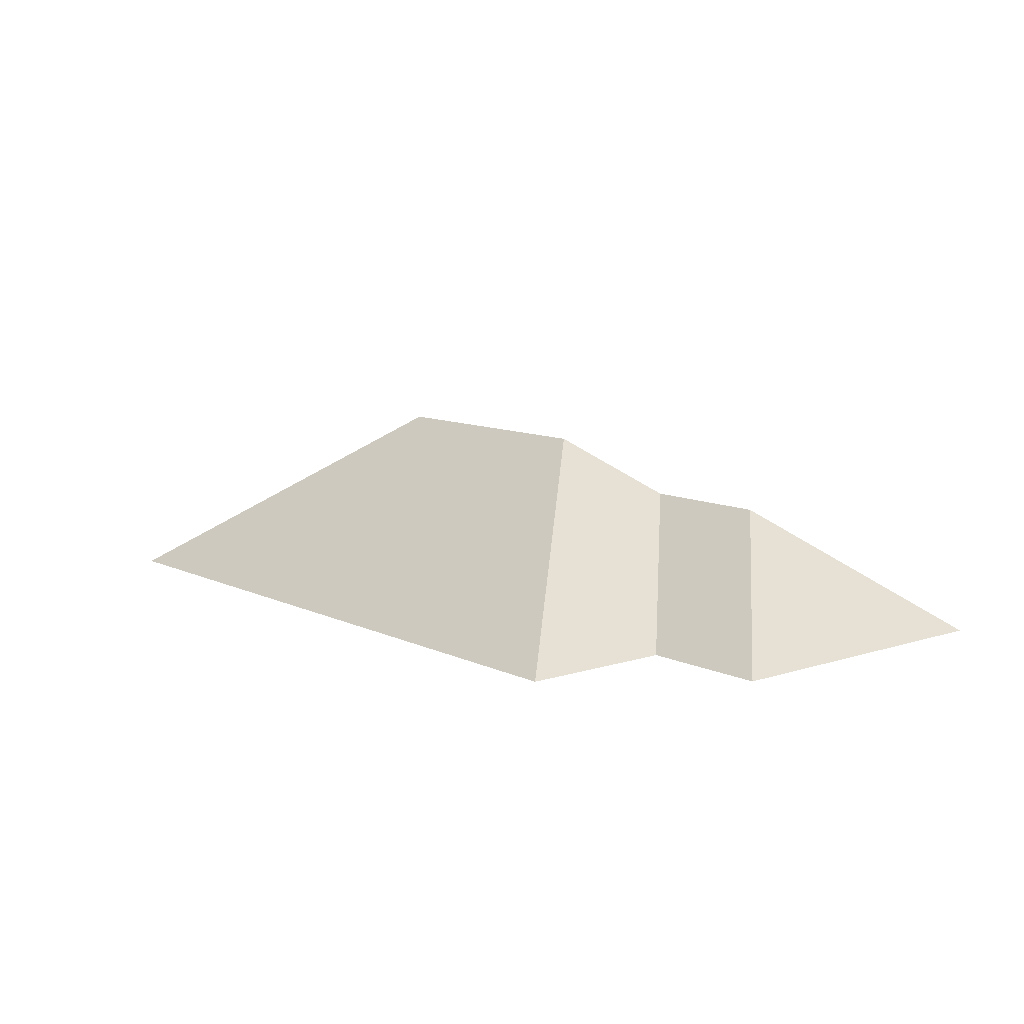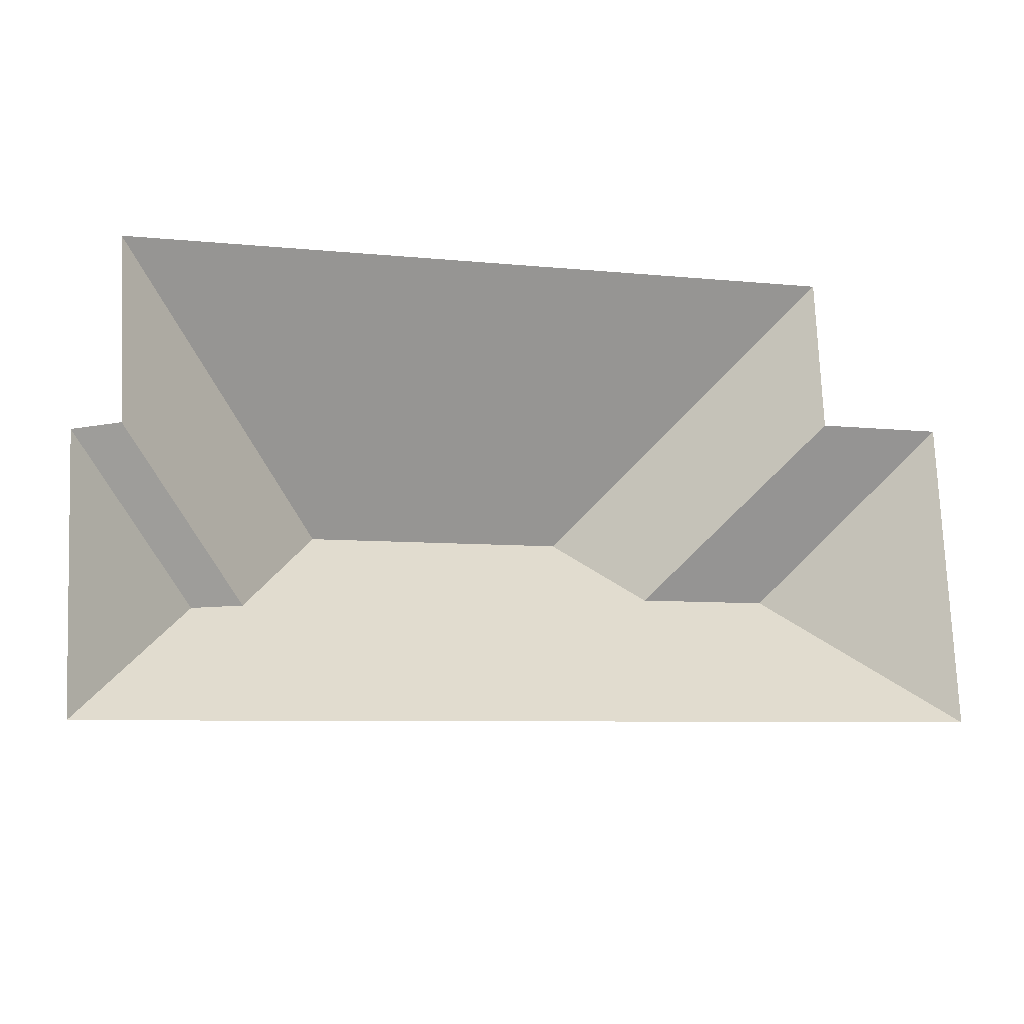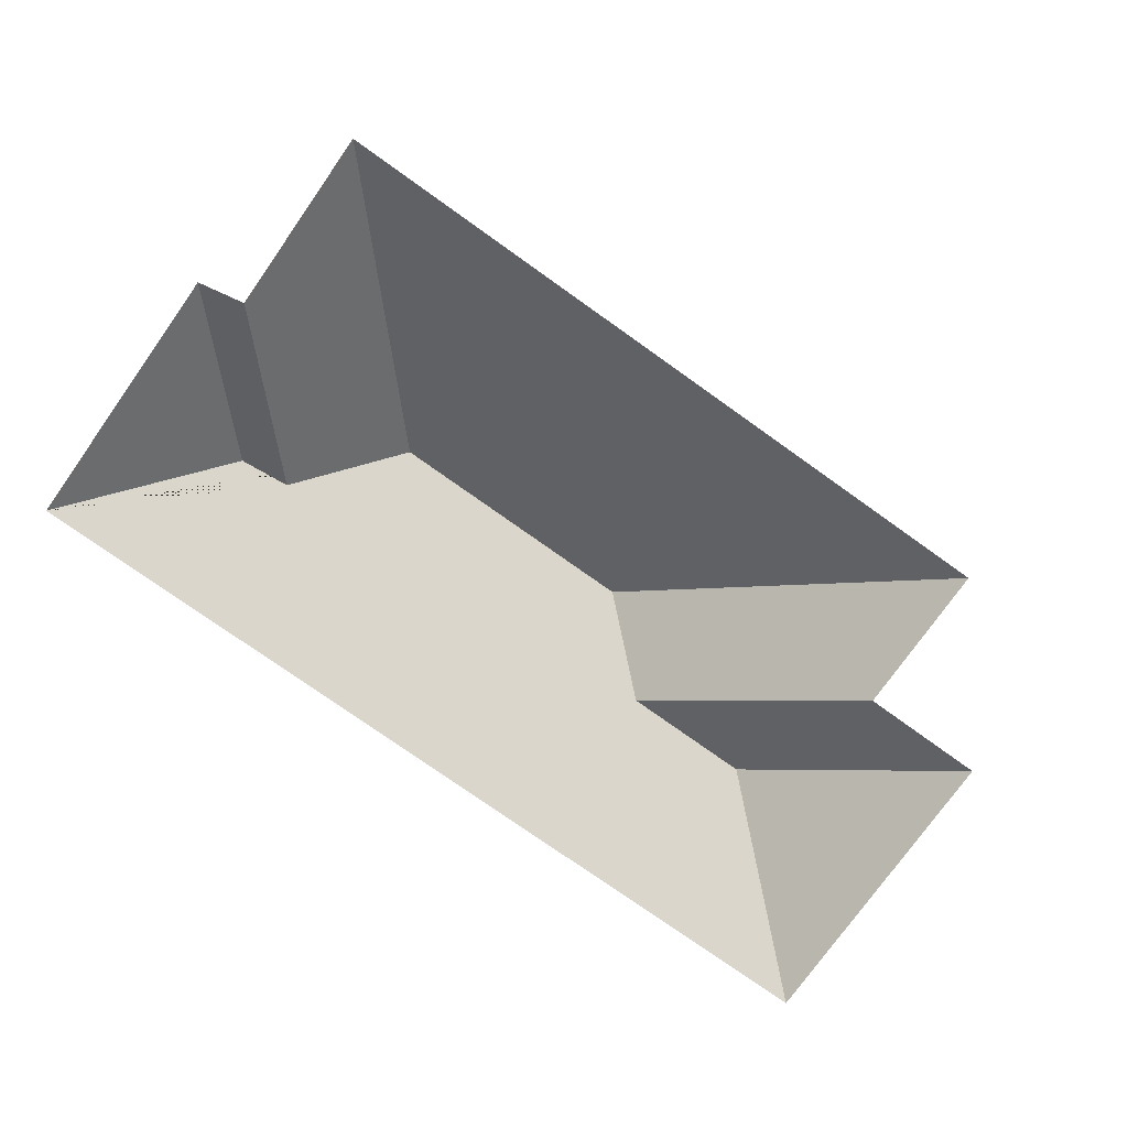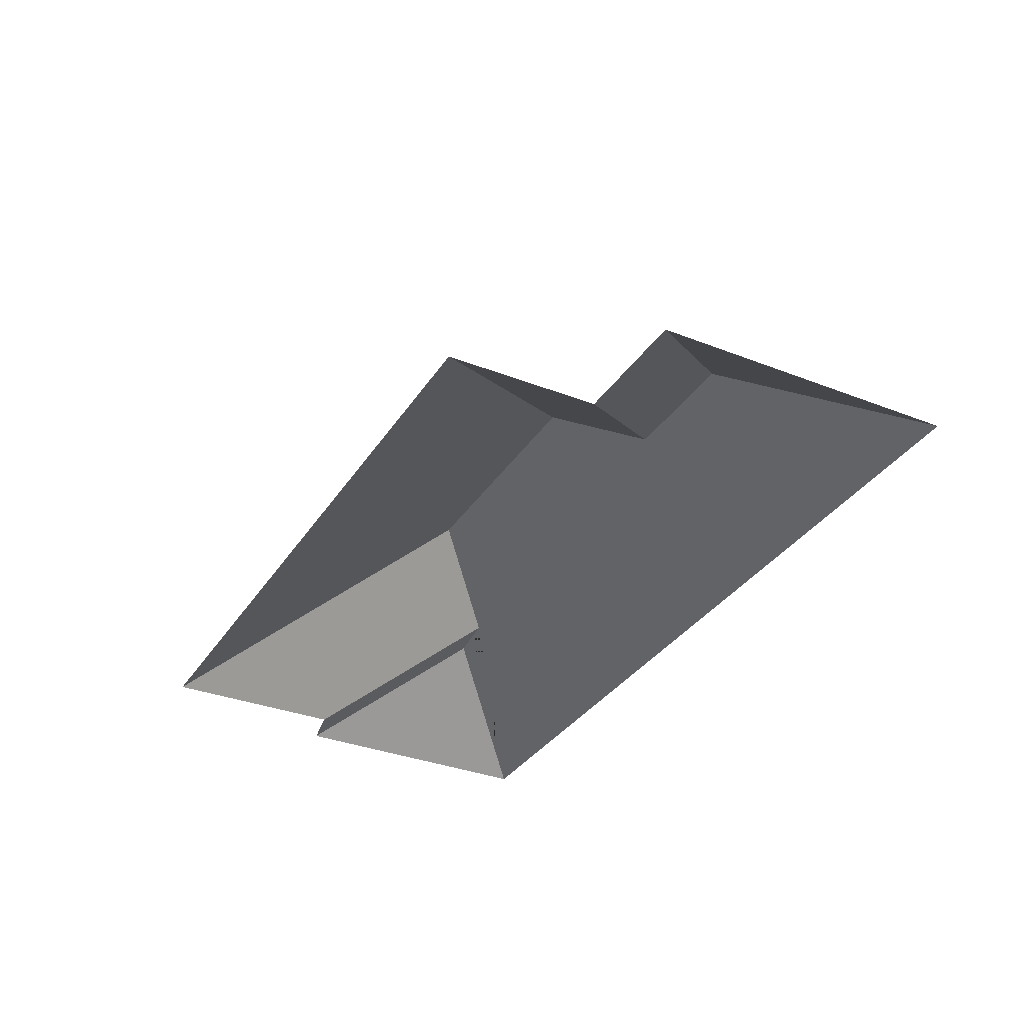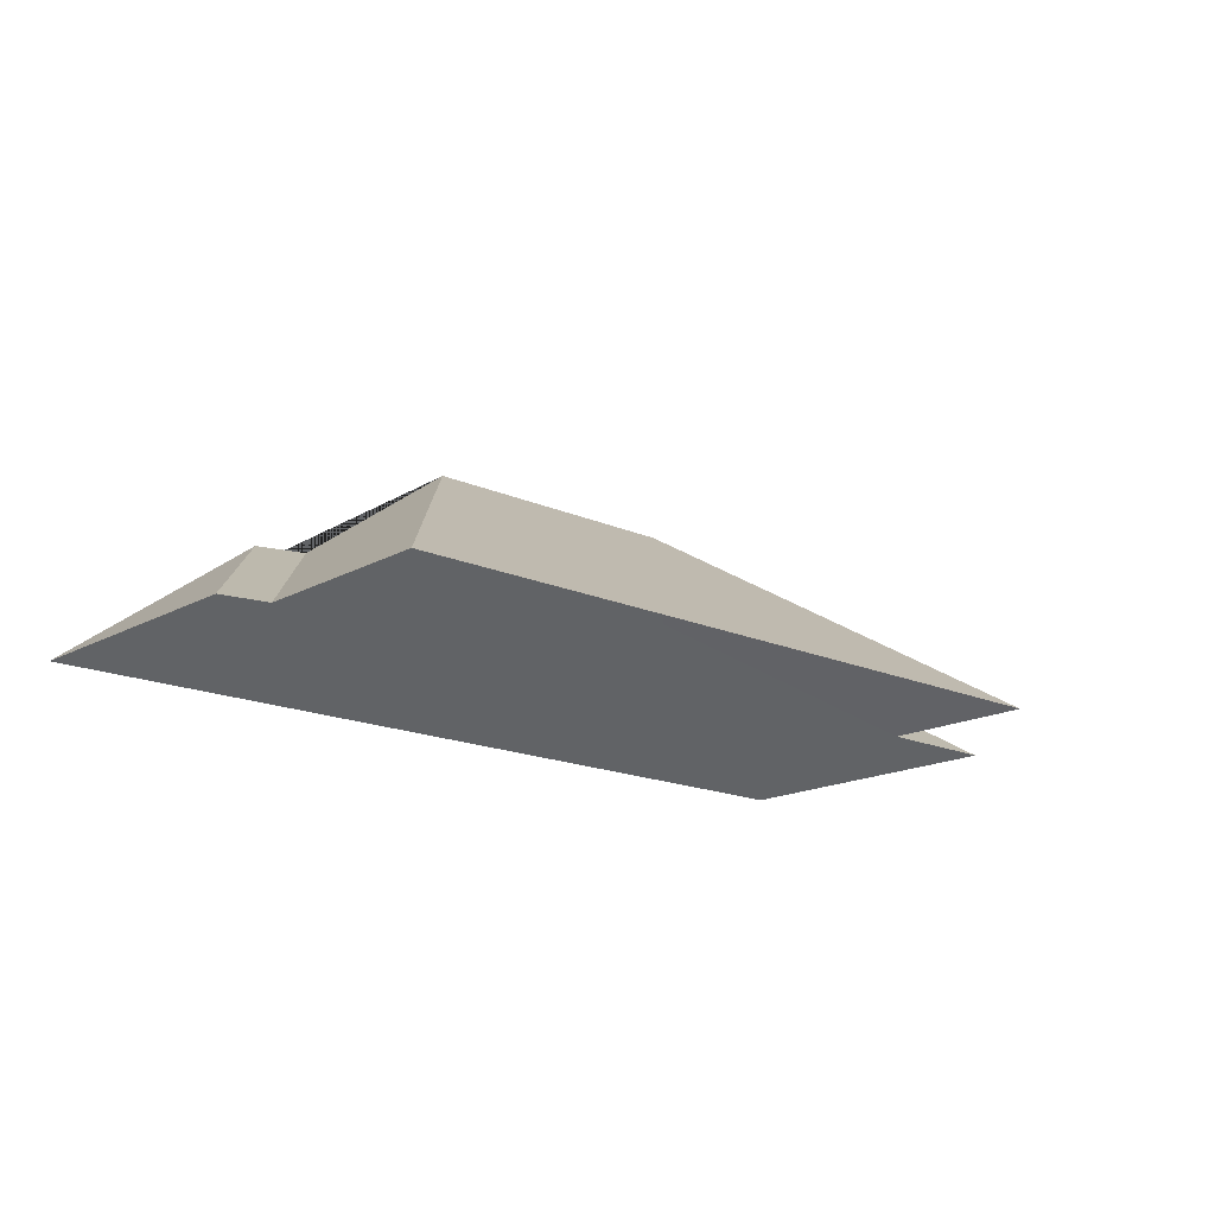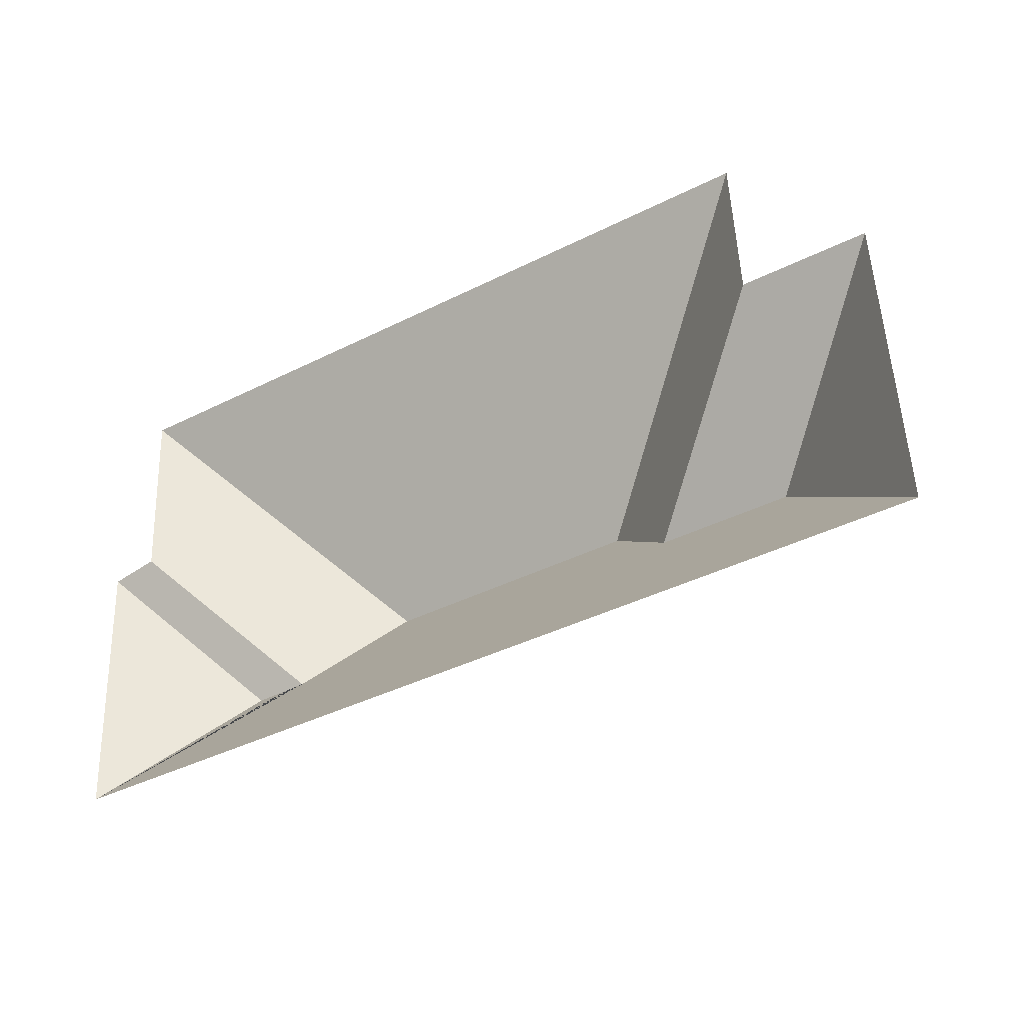
<metadata>
{"format":"obj","ext":"obj","renderer":"f3d","projection":"perspective","resolution":1024,"background":"white","views":[{"elev":9.9,"azim":47.9,"up":"+Y"},{"elev":-14.9,"azim":-17.1,"up":"+Z"},{"elev":-76.2,"azim":-37.9,"up":"+Y"},{"elev":-33.7,"azim":59.4,"up":"+Y"},{"elev":-16.8,"azim":-44.6,"up":"+Y"},{"elev":-35.7,"azim":31.5,"up":"+Z"}]}
</metadata>
<code>
o CG10_500_037057_0016_roof
v 31.67 75 -21.8
v 315.4 75 -9.464
v 318.1 75 -69.72
v 367.5 75 -67.84
v 35.29 75 -94.48
v 17.32 75 -98.75
v 120.9 145 -115.3
v 223.8 145 -110.9
v 256.2 122.3 -136.9
v 307.8 122.2 -134.8
v 88.76 116.9 -150.8
v 68.88 115.6 -153.3
v 372.8 75 -189.3
v 21.87 75 -204.5
v 31.67 0 -21.8
v 315.4 0 -9.464
v 318.1 0 -69.72
v 367.5 0 -67.84
v 372.8 0 -189.3
v 21.87 0 -204.5
v 17.32 0 -98.75
v 35.29 0 -94.48
f 1 2 8 7
f 9 3 2 8
f 4 3 9 10
f 13 4 10
f 1 7 11 5
f 14 12 11 7 8 9 10 13
f 5 11 12 6
f 6 12 14

</code>
